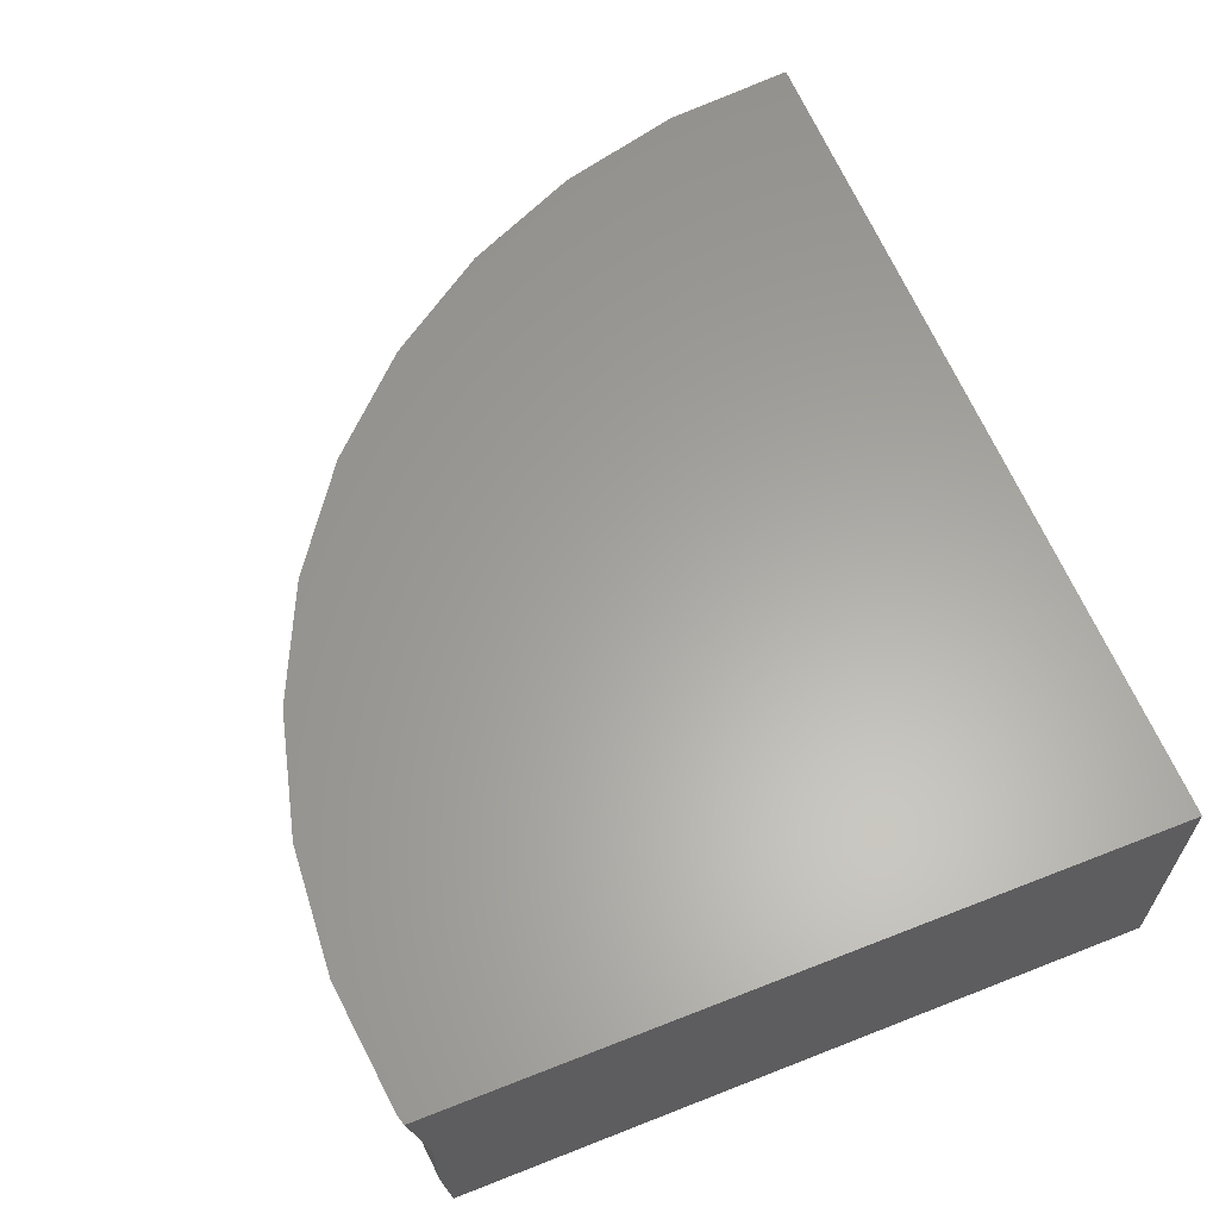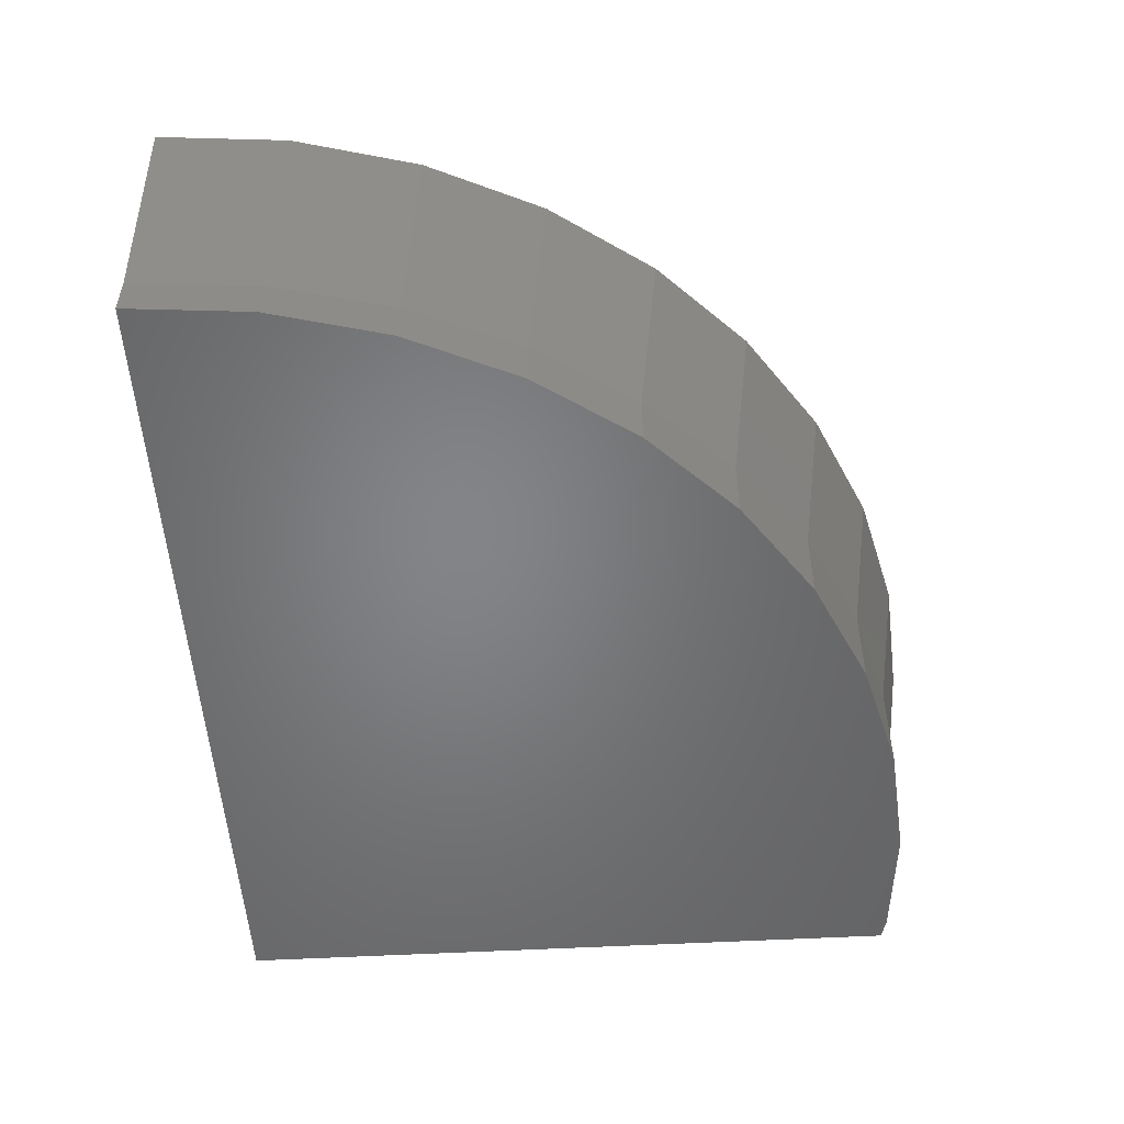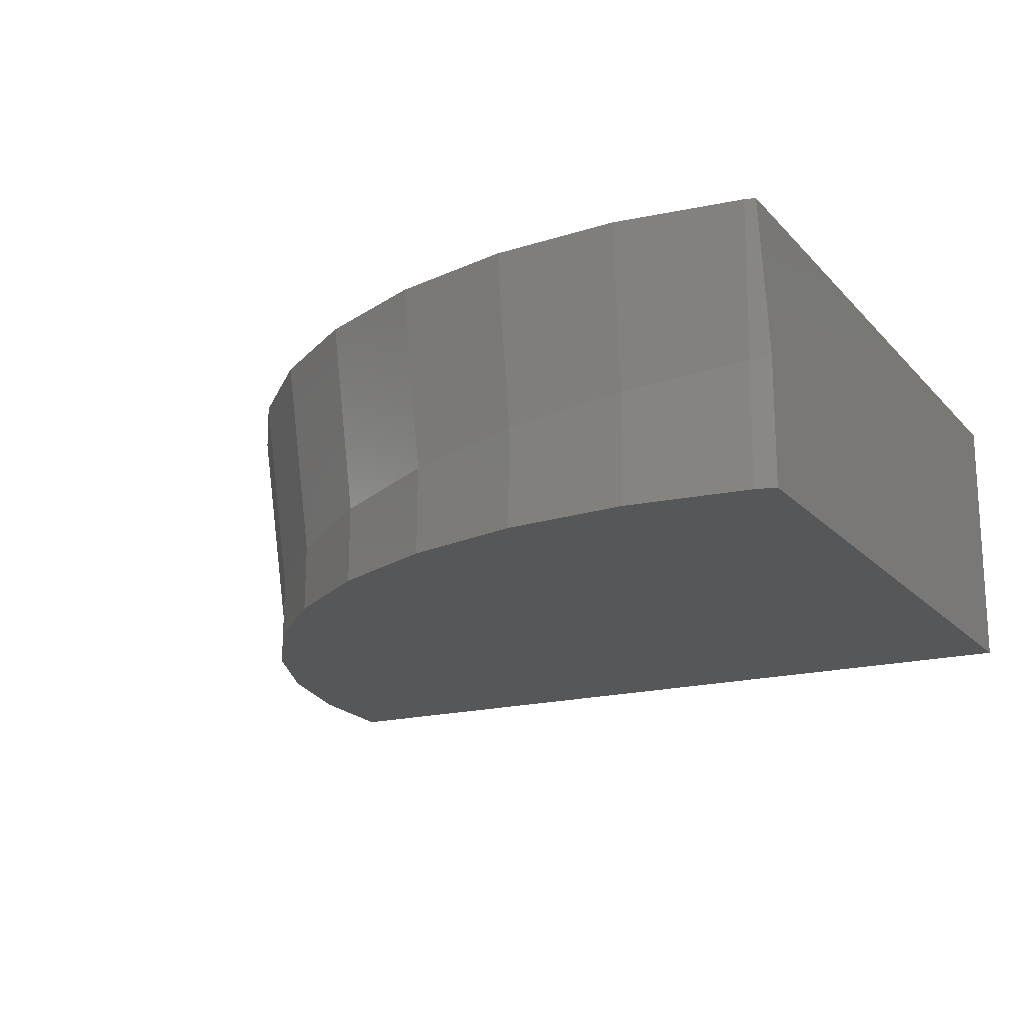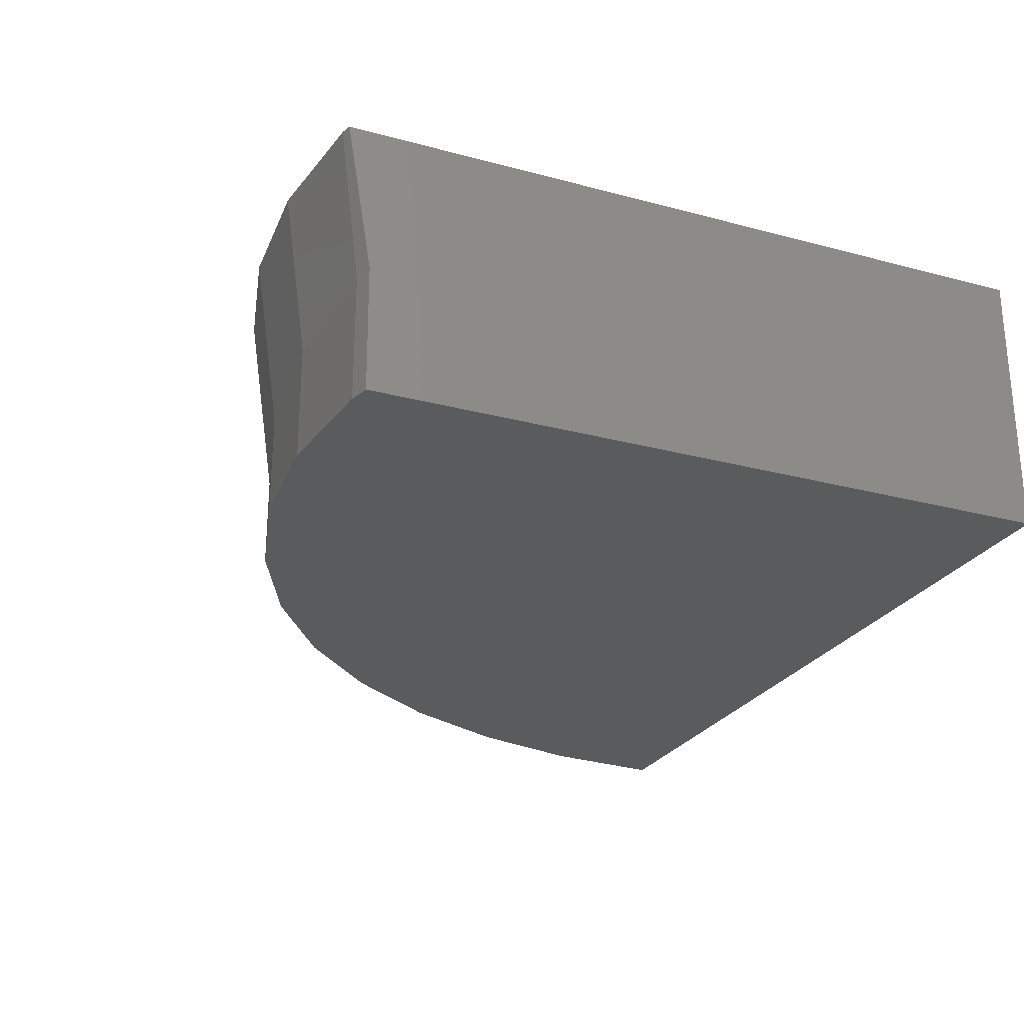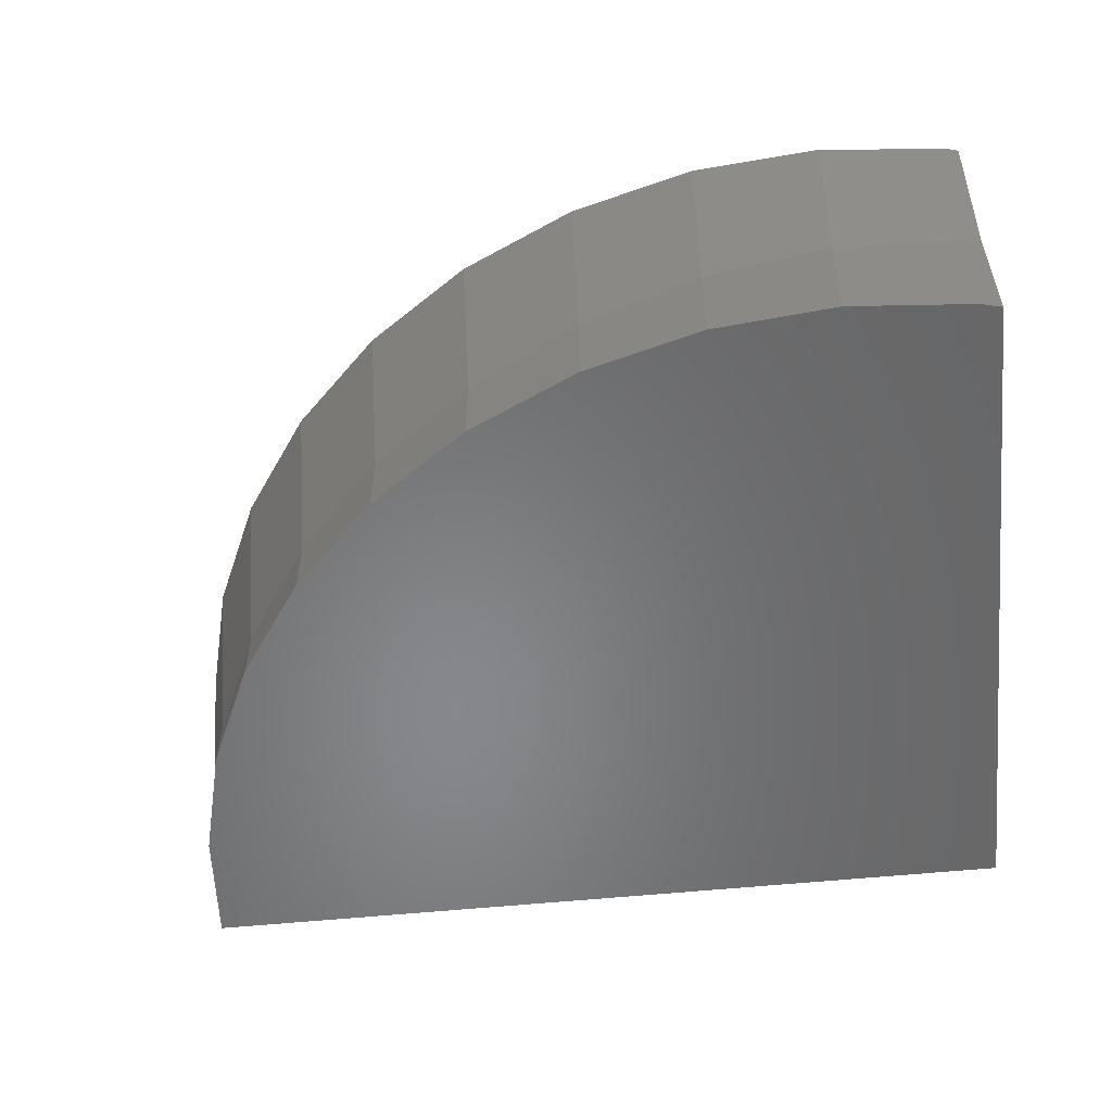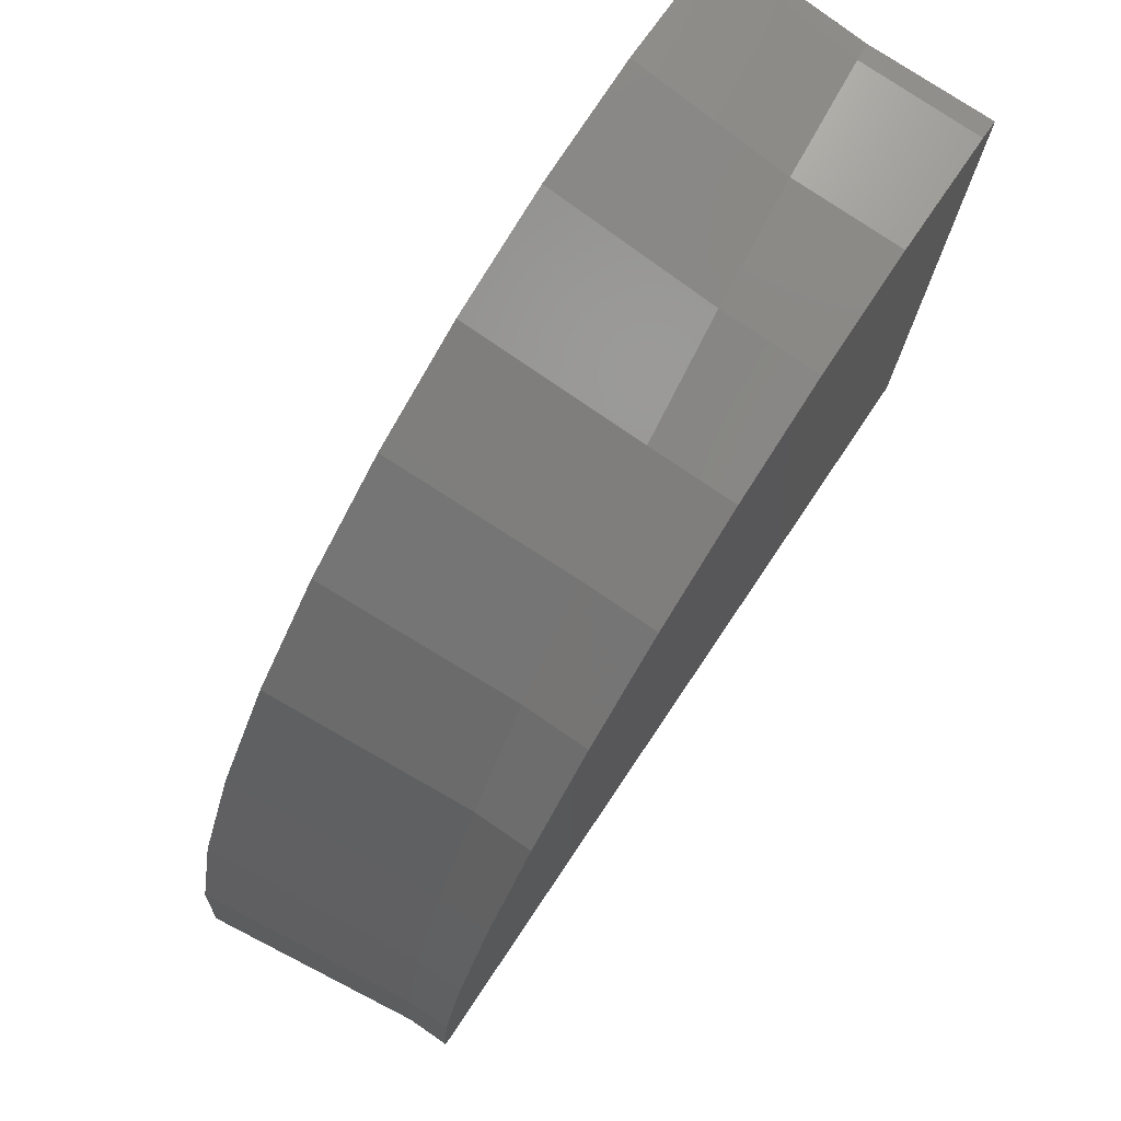
<metadata>
{"format":"stl","ext":"stl","renderer":"f3d","projection":"perspective","resolution":1024,"background":"white","views":[{"elev":62.0,"azim":68.2,"up":"+Y"},{"elev":-51.8,"azim":-86.6,"up":"+Y"},{"elev":-17.7,"azim":28.0,"up":"+Y"},{"elev":-25.4,"azim":66.7,"up":"+Y"},{"elev":-54.2,"azim":6.2,"up":"+Y"},{"elev":75.7,"azim":-56.1,"up":"+Z"}]}
</metadata>
<code>
# stl→obj: 62 verts, 120 faces
v 24.8 -88.12 18.62
v 24.8 -85.77 0
v 24.8 -85.77 19.02
v 24.8 -89.63 18.37
v 24.8 -92.91 0
v 24.8 -92.91 18.35
v 2.331 -91.75 0
v 2.321 -92.91 0
v 1.609 -85.77 0
v 22.35 -85.77 19.32
v 19.08 -85.77 19.28
v 21.18 -85.77 19.44
v 24.52 -85.77 19.1
v 15.86 -85.77 18.69
v 17.82 -85.77 19.19
v 12.77 -85.77 17.55
v 14.55 -85.77 18.36
v 9.909 -85.77 15.88
v 11.47 -85.77 16.96
v 7.363 -85.77 13.74
v 8.665 -85.77 15.03
v 5.211 -85.77 11.18
v 6.239 -85.77 12.63
v 3.523 -85.77 8.266
v 4.264 -85.77 9.841
v 2.359 -85.77 5.085
v 2.805 -85.77 6.739
v 1.761 -85.77 1.73
v 1.91 -85.77 3.424
v 1.609 -85.77 9.537e-07
v 20.27 -92.91 18.72
v 23.44 -92.91 18.57
v 21.01 -92.91 18.79
v 17.13 -92.91 18.33
v 17.77 -92.91 18.5
v 14.09 -92.91 17.41
v 14.62 -92.91 17.66
v 11.24 -92.91 15.97
v 11.67 -92.91 16.27
v 8.675 -92.91 14.07
v 8.998 -92.91 14.39
v 6.463 -92.91 11.75
v 6.694 -92.91 12.08
v 4.674 -92.91 9.069
v 4.825 -92.91 9.396
v 3.363 -92.91 6.11
v 3.448 -92.91 6.427
v 2.578 -92.91 2.956
v 2.605 -92.91 3.263
v 2.321 -92.91 9.537e-07
v 24.25 -92.91 18.5
v 24.29 -89.68 18.51
v 21.04 -89.99 18.8
v 17.79 -90.29 18.51
v 14.64 -90.59 17.66
v 11.69 -90.87 16.28
v 9.015 -91.12 14.4
v 6.709 -91.34 12.08
v 4.838 -91.52 9.398
v 3.459 -91.65 6.428
v 2.615 -91.72 3.264
v 2.331 -91.75 9.537e-07
f 1 2 3
f 4 2 1
f 5 4 6
f 4 5 2
f 5 7 2
f 7 5 8
f 2 7 9
f 10 11 12
f 2 11 10
f 3 10 13
f 10 3 2
f 14 11 2
f 11 14 15
f 16 14 2
f 14 16 17
f 18 16 2
f 16 18 19
f 20 18 2
f 18 20 21
f 22 20 2
f 20 22 23
f 24 22 2
f 22 24 25
f 26 24 2
f 24 26 27
f 28 26 2
f 26 28 29
f 9 28 2
f 28 9 30
f 31 32 33
f 34 31 35
f 31 5 32
f 6 32 5
f 31 34 5
f 36 34 37
f 34 36 5
f 38 36 39
f 36 38 5
f 40 38 41
f 38 40 5
f 42 40 43
f 40 42 5
f 44 42 45
f 42 44 5
f 46 44 47
f 44 46 5
f 48 46 49
f 46 48 5
f 8 48 50
f 48 8 5
f 32 6 51
f 4 1 52
f 13 1 3
f 1 13 52
f 52 6 4
f 6 52 51
f 10 52 13
f 52 10 53
f 10 12 53
f 51 52 32
f 53 32 52
f 32 53 33
f 11 53 12
f 53 11 54
f 11 15 54
f 33 53 31
f 54 31 53
f 31 54 35
f 14 54 15
f 54 14 55
f 55 14 17
f 35 54 34
f 55 34 54
f 34 55 37
f 16 55 17
f 55 16 56
f 56 16 19
f 37 55 36
f 56 36 55
f 36 56 39
f 18 56 19
f 56 18 57
f 57 18 21
f 39 56 38
f 57 38 56
f 38 57 41
f 20 57 21
f 57 20 58
f 58 20 23
f 41 57 40
f 40 58 43
f 58 40 57
f 22 58 23
f 58 22 59
f 59 22 25
f 43 58 42
f 42 59 45
f 59 42 58
f 24 59 25
f 59 24 60
f 60 24 27
f 45 59 44
f 44 60 47
f 60 44 59
f 26 60 27
f 60 26 61
f 61 26 29
f 47 60 46
f 46 61 49
f 61 46 60
f 28 61 29
f 61 28 62
f 62 28 30
f 49 61 48
f 48 62 50
f 62 48 61
f 7 30 9
f 30 7 62
f 8 62 7
f 62 8 50

</code>
